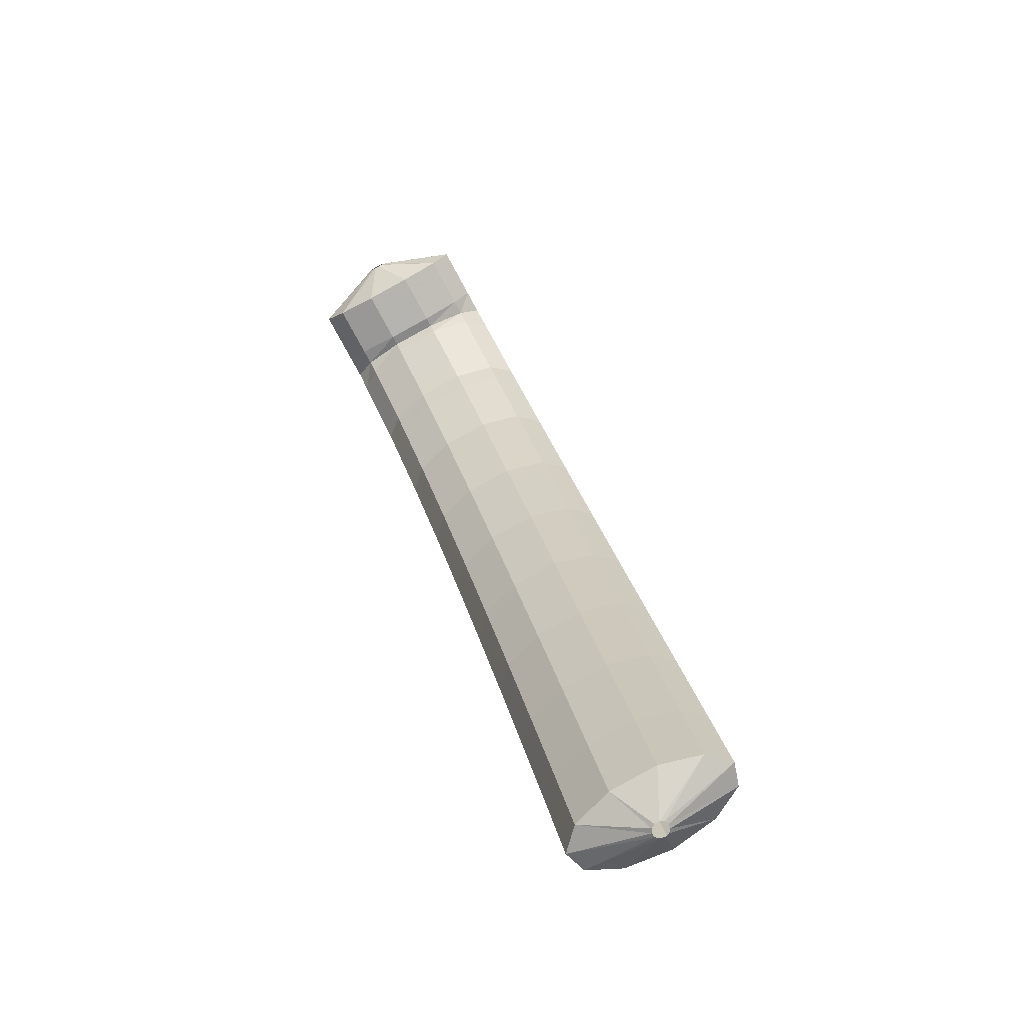
<metadata>
{"format":"obj","ext":"obj","renderer":"f3d","projection":"perspective","resolution":1024,"background":"white","views":[{"elev":-21.0,"azim":-142.5,"up":"+Y"}]}
</metadata>
<code>
g tube1
v 141.9 148 177
v 141.7 148.1 177.1
v 141.4 148.1 177
v 141.2 148 176.9
v 141.2 147.8 176.6
v 141.3 147.6 176.5
v 141.5 147.5 176.4
v 141.8 147.5 176.4
v 142 147.5 176.5
v 142.1 147.7 176.7
v 142.1 147.9 176.9
v 141.9 148 177
v 143 147.9 179.4
v 140.5 148.9 180.2
v 138.4 149.1 180.2
v 137.3 148.6 179.5
v 137.5 147.4 178.2
v 139 146 176.8
v 141.3 144.7 175.7
v 143.7 144.1 175.3
v 145.3 144.2 175.7
v 145.8 145.1 176.7
v 144.9 146.5 178.1
v 143 147.9 179.4
v 142.8 146.7 180.5
v 140.4 147.7 181.3
v 138.3 147.9 181.3
v 137.2 147.4 180.6
v 137.4 146.2 179.3
v 138.9 144.8 177.9
v 141.2 143.5 176.8
v 143.5 142.9 176.4
v 145.2 143 176.8
v 145.7 143.9 177.8
v 144.8 145.3 179.2
v 142.8 146.7 180.5
v 142.7 145.5 181.6
v 140.3 146.5 182.3
v 138.2 146.8 182.4
v 137 146.2 181.6
v 137.2 145 180.4
v 138.7 143.6 179
v 141 142.4 177.9
v 143.4 141.7 177.5
v 145.1 141.8 177.9
v 145.6 142.7 178.9
v 144.7 144.1 180.3
v 142.7 145.5 181.6
v 142.4 143.4 183.2
v 140 144.6 183.9
v 137.9 145.2 183.7
v 136.9 145.1 182.7
v 137.2 144.4 181.1
v 138.8 143.2 179.6
v 141.1 142 178.5
v 143.4 141.1 178.2
v 145 140.8 178.9
v 145.3 141.2 180.2
v 144.4 142.2 181.8
v 142.4 143.4 183.2
v 141.1 141 183.4
v 138.8 142.3 184
v 136.9 143.3 183.8
v 136.2 143.8 182.6
v 136.7 143.5 181
v 138.4 142.6 179.4
v 140.7 141.4 178.3
v 142.8 140.2 178.1
v 144.2 139.4 178.8
v 144.3 139.3 180.3
v 143.2 139.9 182
v 141.1 141 183.4
v 140.3 139.5 183.4
v 138 140.8 184
v 136.1 141.8 183.7
v 135.3 142.3 182.6
v 135.9 142 181
v 137.5 141.1 179.4
v 139.8 139.9 178.3
v 142 138.7 178.1
v 143.4 137.9 178.8
v 143.5 137.8 180.3
v 142.4 138.4 182
v 140.3 139.5 183.4
v 139.5 138 183.3
v 137.1 139.3 184
v 135.3 140.3 183.7
v 134.5 140.8 182.6
v 135 140.5 181
v 136.7 139.6 179.3
v 139 138.4 178.3
v 141.2 137.2 178.1
v 142.6 136.4 178.8
v 142.7 136.3 180.2
v 141.5 136.9 181.9
v 139.5 138 183.3
v 138.5 136.3 183.3
v 136.2 137.6 184
v 134.4 138.7 183.7
v 133.7 139.3 182.6
v 134.3 139.2 180.9
v 136 138.3 179.3
v 138.3 137.1 178.3
v 140.5 135.8 178.1
v 141.8 134.9 178.8
v 141.8 134.7 180.2
v 140.6 135.2 181.9
v 138.5 136.3 183.3
v 137.4 134.6 182.8
v 135.1 136 183.5
v 133.4 137.2 183.3
v 132.8 137.9 182.2
v 133.5 137.9 180.6
v 135.3 137.2 179
v 137.5 136 177.9
v 139.6 134.6 177.7
v 140.8 133.6 178.4
v 140.8 133.2 179.8
v 139.5 133.6 181.5
v 137.4 134.6 182.8
v 136.4 133.2 182.4
v 134.2 134.6 183.1
v 132.5 135.8 182.9
v 131.8 136.6 181.8
v 132.5 136.6 180.2
v 134.3 135.8 178.6
v 136.6 134.6 177.5
v 138.7 133.2 177.3
v 139.9 132.2 178
v 139.8 131.8 179.4
v 138.6 132.2 181
v 136.4 133.2 182.4
v 135.5 131.9 182
v 133.2 133.2 182.7
v 131.5 134.4 182.5
v 130.9 135.2 181.4
v 131.6 135.2 179.8
v 133.4 134.4 178.2
v 135.7 133.2 177.1
v 137.7 131.8 176.9
v 138.9 130.8 177.6
v 138.9 130.4 179
v 137.6 130.8 180.6
v 135.5 131.9 182
v 134.5 130.4 181.6
v 132.2 131.7 182.3
v 130.5 133 182
v 130 133.8 181
v 130.7 133.9 179.4
v 132.5 133.1 177.8
v 134.8 131.9 176.7
v 136.8 130.5 176.5
v 138 129.4 177.2
v 137.9 129 178.6
v 136.6 129.3 180.2
v 134.5 130.4 181.6
v 133.4 129 181
v 131.2 130.3 181.7
v 129.5 131.7 181.5
v 129 132.5 180.4
v 129.8 132.6 178.9
v 131.6 131.9 177.3
v 133.9 130.7 176.2
v 135.9 129.3 176
v 137 128.1 176.6
v 136.9 127.7 178
v 135.6 128 179.6
v 133.4 129 181
v 132.5 127.6 180.4
v 130.2 129 181.1
v 128.6 130.4 180.9
v 128 131.2 179.8
v 128.8 131.3 178.3
v 130.6 130.6 176.7
v 132.9 129.4 175.7
v 134.9 128 175.4
v 136.1 126.8 176.1
v 136 126.3 177.4
v 134.6 126.6 179.1
v 132.5 127.6 180.4
v 131.5 126.3 179.9
v 129.2 127.7 180.6
v 127.6 129 180.3
v 127.1 129.9 179.3
v 127.8 130 177.7
v 129.6 129.3 176.2
v 131.9 128.1 175.1
v 134 126.7 174.8
v 135.1 125.5 175.5
v 135 125 176.9
v 133.6 125.3 178.5
v 131.5 126.3 179.9
v 130.5 125 179.3
v 128.2 126.4 180
v 126.6 127.7 179.8
v 126.1 128.6 178.7
v 126.9 128.7 177.2
v 128.7 128 175.6
v 131 126.8 174.6
v 133 125.4 174.3
v 134.1 124.2 175
v 134 123.7 176.3
v 132.6 124 177.9
v 130.5 125 179.3
v 129.5 123.7 178.6
v 127.2 125.1 179.3
v 125.6 126.4 179.1
v 125.1 127.3 178.1
v 125.9 127.5 176.6
v 127.8 126.8 175
v 130 125.6 173.9
v 132.1 124.2 173.7
v 133.2 123 174.3
v 133 122.4 175.6
v 131.6 122.7 177.2
v 129.5 123.7 178.6
v 128.5 122.4 178
v 126.2 123.8 178.7
v 124.6 125.2 178.5
v 124.1 126.1 177.4
v 124.9 126.2 175.9
v 126.8 125.6 174.4
v 129.1 124.3 173.3
v 131.1 122.9 173
v 132.2 121.7 173.7
v 132 121.2 175
v 130.6 121.4 176.6
v 128.5 122.4 178
v 127.5 121.1 177.3
v 125.2 122.5 178
v 123.6 123.9 177.8
v 123.1 124.8 176.8
v 123.9 125 175.3
v 125.8 124.3 173.7
v 128.1 123.1 172.6
v 130.1 121.6 172.4
v 131.2 120.4 173
v 131 119.9 174.4
v 129.6 120.2 176
v 127.5 121.1 177.3
v 126.5 119.8 176.7
v 124.2 121.3 177.4
v 122.6 122.6 177.2
v 122.2 123.6 176.2
v 123 123.7 174.6
v 124.8 123.1 173.1
v 127.1 121.8 172
v 129.1 120.4 171.8
v 130.2 119.2 172.4
v 130 118.6 173.7
v 128.6 118.9 175.3
v 126.5 119.8 176.7
v 125.4 118.6 175.9
v 123.2 120 176.6
v 121.6 121.4 176.5
v 121.2 122.3 175.5
v 122 122.5 173.9
v 123.9 121.9 172.4
v 126.1 120.7 171.3
v 128.1 119.2 171.1
v 129.2 118 171.7
v 129 117.4 173
v 127.6 117.6 174.6
v 125.4 118.6 175.9
v 124.5 117.4 175.2
v 122.2 118.8 175.9
v 120.6 120.2 175.8
v 120.2 121.1 174.8
v 121 121.3 173.2
v 122.9 120.7 171.7
v 125.1 119.4 170.6
v 127.1 118 170.4
v 128.2 116.7 171
v 128 116.2 172.3
v 126.6 116.4 173.9
v 124.5 117.4 175.2
v 123.5 116.1 174.5
v 121.2 117.5 175.2
v 119.6 118.9 175.1
v 119.2 119.9 174.1
v 120 120.1 172.5
v 121.9 119.5 171
v 124.2 118.2 169.9
v 126.1 116.7 169.7
v 127.2 115.5 170.3
v 127 114.9 171.6
v 125.6 115.2 173.2
v 123.5 116.1 174.5
v 122.4 114.9 173.8
v 120.2 116.3 174.5
v 118.6 117.7 174.4
v 118.2 118.7 173.4
v 119 118.9 171.9
v 120.9 118.2 170.3
v 123.2 117 169.2
v 125.2 115.5 169
v 126.2 114.3 169.6
v 126 113.7 170.9
v 124.6 113.9 172.5
v 122.4 114.9 173.8
v 121.4 113.7 173.1
v 119.2 115.1 173.8
v 117.6 116.5 173.6
v 117.2 117.5 172.6
v 118 117.7 171.1
v 119.9 117.1 169.6
v 122.2 115.8 168.5
v 124.2 114.4 168.2
v 125.2 113.1 168.8
v 125 112.5 170.1
v 123.6 112.7 171.7
v 121.4 113.7 173.1
v 120.4 112.5 172.3
v 118.2 113.9 173
v 116.6 115.3 172.9
v 116.2 116.3 171.9
v 117 116.5 170.4
v 118.9 115.9 168.9
v 121.2 114.6 167.8
v 123.2 113.2 167.5
v 124.2 111.9 168.1
v 124 111.3 169.4
v 122.6 111.5 171
v 120.4 112.5 172.3
v 119.4 111.3 171.6
v 117.2 112.7 172.3
v 115.6 114.1 172.1
v 115.2 115.1 171.1
v 116 115.3 169.6
v 117.9 114.7 168.1
v 120.2 113.4 167
v 122.2 112 166.8
v 123.2 110.7 167.4
v 123 110.1 168.7
v 121.6 110.3 170.2
v 119.4 111.3 171.6
v 118.4 110.1 170.8
v 116.2 111.5 171.5
v 114.6 112.9 171.4
v 114.2 113.9 170.4
v 115.1 114.1 168.9
v 116.9 113.5 167.4
v 119.2 112.3 166.3
v 121.2 110.8 166
v 122.2 109.5 166.6
v 122 108.9 167.9
v 120.6 109.1 169.5
v 118.4 110.1 170.8
v 117.4 108.9 170.1
v 115.2 110.3 170.8
v 113.6 111.7 170.6
v 113.2 112.7 169.6
v 114.1 112.9 168.1
v 115.9 112.3 166.6
v 118.2 111.1 165.6
v 120.2 109.6 165.3
v 121.2 108.3 165.9
v 121 107.7 167.1
v 119.6 107.9 168.7
v 117.4 108.9 170.1
v 116.4 107.7 169.3
v 114.2 109.1 170
v 112.6 110.5 169.8
v 112.2 111.5 168.9
v 113.1 111.8 167.4
v 114.9 111.2 165.9
v 117.2 109.9 164.8
v 119.2 108.4 164.5
v 120.2 107.2 165.1
v 120 106.5 166.4
v 118.6 106.7 167.9
v 116.4 107.7 169.3
v 115.4 106.5 168.5
v 113.2 107.9 169.2
v 111.6 109.4 169.1
v 111.2 110.4 168.1
v 112.1 110.6 166.6
v 113.9 110 165.1
v 116.2 108.7 164
v 118.2 107.3 163.7
v 119.2 106 164.3
v 119 105.4 165.6
v 117.6 105.5 167.2
v 115.4 106.5 168.5
v 114.4 105.3 167.7
v 112.2 106.7 168.4
v 110.6 108.2 168.3
v 110.2 109.2 167.3
v 111.1 109.4 165.8
v 113 108.8 164.3
v 115.2 107.6 163.3
v 117.2 106.1 163
v 118.2 104.8 163.5
v 118 104.2 164.8
v 116.6 104.4 166.4
v 114.4 105.3 167.7
v 113.4 104.1 166.9
v 111.2 105.6 167.6
v 109.6 107 167.5
v 109.2 108 166.5
v 110.1 108.3 165.1
v 112 107.7 163.5
v 114.3 106.4 162.5
v 116.2 104.9 162.2
v 117.2 103.7 162.8
v 117 103 164
v 115.5 103.2 165.6
v 113.4 104.1 166.9
v 112.4 103 166.1
v 110.2 104.4 166.9
v 108.6 105.9 166.7
v 108.2 106.9 165.7
v 109.1 107.1 164.3
v 111 106.5 162.7
v 113.2 105.3 161.7
v 115.2 103.8 161.4
v 116.2 102.5 162
v 116 101.8 163.2
v 114.5 102 164.8
v 112.4 103 166.1
v 111.4 101.8 165.3
v 109.1 103.2 166.1
v 107.6 104.7 165.9
v 107.2 105.7 164.9
v 108.1 105.9 163.5
v 110 105.4 162
v 112.2 104.1 160.9
v 114.2 102.6 160.6
v 115.2 101.3 161.2
v 115 100.7 162.4
v 113.5 100.9 164
v 111.4 101.8 165.3
v 110.4 100.6 164.5
v 108.1 102.1 165.3
v 106.6 103.5 165.1
v 106.2 104.5 164.2
v 107.1 104.8 162.7
v 109 104.2 161.2
v 111.3 103 160.1
v 113.2 101.5 159.8
v 114.2 100.2 160.4
v 114 99.52 161.6
v 112.5 99.69 163.2
v 110.4 100.6 164.5
v 109.3 99.49 163.7
v 107.1 100.9 164.4
v 105.6 102.4 164.3
v 105.2 103.4 163.3
v 106.1 103.7 161.9
v 108 103.1 160.4
v 110.3 101.8 159.3
v 112.2 100.3 159
v 113.2 99.03 159.6
v 113 98.36 160.8
v 111.5 98.54 162.4
v 109.3 99.49 163.7
v 108.3 98.34 162.9
v 106.1 99.77 163.6
v 104.6 101.2 163.5
v 104.2 102.2 162.5
v 105.1 102.5 161.1
v 107 101.9 159.6
v 109.3 100.7 158.5
v 111.2 99.17 158.2
v 112.2 97.88 158.8
v 112 97.22 160
v 110.5 97.39 161.6
v 108.3 98.34 162.9
v 107.3 97.2 162.1
v 105.1 98.63 162.8
v 103.6 100.1 162.7
v 103.2 101.1 161.7
v 104.1 101.4 160.3
v 106 100.8 158.7
v 108.3 99.53 157.7
v 110.2 98.03 157.4
v 111.2 96.74 157.9
v 111 96.07 159.2
v 109.5 96.24 160.8
v 107.3 97.2 162.1
v 106.2 97.26 159.7
v 106 97.42 159.7
v 105.9 97.63 159.6
v 105.8 97.82 159.4
v 105.9 97.92 159.2
v 106.1 97.91 159
v 106.3 97.79 158.9
v 106.5 97.59 158.9
v 106.6 97.38 159.1
v 106.6 97.23 159.3
v 106.5 97.19 159.5
v 106.2 97.26 159.7
f 1 2 14
f 14 13 1
f 2 3 15
f 15 14 2
f 3 4 16
f 16 15 3
f 4 5 17
f 17 16 4
f 5 6 18
f 18 17 5
f 6 7 19
f 19 18 6
f 7 8 20
f 20 19 7
f 8 9 21
f 21 20 8
f 9 10 22
f 22 21 9
f 10 11 23
f 23 22 10
f 11 12 24
f 24 23 11
f 13 14 26
f 26 25 13
f 14 15 27
f 27 26 14
f 15 16 28
f 28 27 15
f 16 17 29
f 29 28 16
f 17 18 30
f 30 29 17
f 18 19 31
f 31 30 18
f 19 20 32
f 32 31 19
f 20 21 33
f 33 32 20
f 21 22 34
f 34 33 21
f 22 23 35
f 35 34 22
f 23 24 36
f 36 35 23
f 25 26 38
f 38 37 25
f 26 27 39
f 39 38 26
f 27 28 40
f 40 39 27
f 28 29 41
f 41 40 28
f 29 30 42
f 42 41 29
f 30 31 43
f 43 42 30
f 31 32 44
f 44 43 31
f 32 33 45
f 45 44 32
f 33 34 46
f 46 45 33
f 34 35 47
f 47 46 34
f 35 36 48
f 48 47 35
f 37 38 50
f 50 49 37
f 38 39 51
f 51 50 38
f 39 40 52
f 52 51 39
f 40 41 53
f 53 52 40
f 41 42 54
f 54 53 41
f 42 43 55
f 55 54 42
f 43 44 56
f 56 55 43
f 44 45 57
f 57 56 44
f 45 46 58
f 58 57 45
f 46 47 59
f 59 58 46
f 47 48 60
f 60 59 47
f 49 50 62
f 62 61 49
f 50 51 63
f 63 62 50
f 51 52 64
f 64 63 51
f 52 53 65
f 65 64 52
f 53 54 66
f 66 65 53
f 54 55 67
f 67 66 54
f 55 56 68
f 68 67 55
f 56 57 69
f 69 68 56
f 57 58 70
f 70 69 57
f 58 59 71
f 71 70 58
f 59 60 72
f 72 71 59
f 61 62 74
f 74 73 61
f 62 63 75
f 75 74 62
f 63 64 76
f 76 75 63
f 64 65 77
f 77 76 64
f 65 66 78
f 78 77 65
f 66 67 79
f 79 78 66
f 67 68 80
f 80 79 67
f 68 69 81
f 81 80 68
f 69 70 82
f 82 81 69
f 70 71 83
f 83 82 70
f 71 72 84
f 84 83 71
f 73 74 86
f 86 85 73
f 74 75 87
f 87 86 74
f 75 76 88
f 88 87 75
f 76 77 89
f 89 88 76
f 77 78 90
f 90 89 77
f 78 79 91
f 91 90 78
f 79 80 92
f 92 91 79
f 80 81 93
f 93 92 80
f 81 82 94
f 94 93 81
f 82 83 95
f 95 94 82
f 83 84 96
f 96 95 83
f 85 86 98
f 98 97 85
f 86 87 99
f 99 98 86
f 87 88 100
f 100 99 87
f 88 89 101
f 101 100 88
f 89 90 102
f 102 101 89
f 90 91 103
f 103 102 90
f 91 92 104
f 104 103 91
f 92 93 105
f 105 104 92
f 93 94 106
f 106 105 93
f 94 95 107
f 107 106 94
f 95 96 108
f 108 107 95
f 97 98 110
f 110 109 97
f 98 99 111
f 111 110 98
f 99 100 112
f 112 111 99
f 100 101 113
f 113 112 100
f 101 102 114
f 114 113 101
f 102 103 115
f 115 114 102
f 103 104 116
f 116 115 103
f 104 105 117
f 117 116 104
f 105 106 118
f 118 117 105
f 106 107 119
f 119 118 106
f 107 108 120
f 120 119 107
f 109 110 122
f 122 121 109
f 110 111 123
f 123 122 110
f 111 112 124
f 124 123 111
f 112 113 125
f 125 124 112
f 113 114 126
f 126 125 113
f 114 115 127
f 127 126 114
f 115 116 128
f 128 127 115
f 116 117 129
f 129 128 116
f 117 118 130
f 130 129 117
f 118 119 131
f 131 130 118
f 119 120 132
f 132 131 119
f 121 122 134
f 134 133 121
f 122 123 135
f 135 134 122
f 123 124 136
f 136 135 123
f 124 125 137
f 137 136 124
f 125 126 138
f 138 137 125
f 126 127 139
f 139 138 126
f 127 128 140
f 140 139 127
f 128 129 141
f 141 140 128
f 129 130 142
f 142 141 129
f 130 131 143
f 143 142 130
f 131 132 144
f 144 143 131
f 133 134 146
f 146 145 133
f 134 135 147
f 147 146 134
f 135 136 148
f 148 147 135
f 136 137 149
f 149 148 136
f 137 138 150
f 150 149 137
f 138 139 151
f 151 150 138
f 139 140 152
f 152 151 139
f 140 141 153
f 153 152 140
f 141 142 154
f 154 153 141
f 142 143 155
f 155 154 142
f 143 144 156
f 156 155 143
f 145 146 158
f 158 157 145
f 146 147 159
f 159 158 146
f 147 148 160
f 160 159 147
f 148 149 161
f 161 160 148
f 149 150 162
f 162 161 149
f 150 151 163
f 163 162 150
f 151 152 164
f 164 163 151
f 152 153 165
f 165 164 152
f 153 154 166
f 166 165 153
f 154 155 167
f 167 166 154
f 155 156 168
f 168 167 155
f 157 158 170
f 170 169 157
f 158 159 171
f 171 170 158
f 159 160 172
f 172 171 159
f 160 161 173
f 173 172 160
f 161 162 174
f 174 173 161
f 162 163 175
f 175 174 162
f 163 164 176
f 176 175 163
f 164 165 177
f 177 176 164
f 165 166 178
f 178 177 165
f 166 167 179
f 179 178 166
f 167 168 180
f 180 179 167
f 169 170 182
f 182 181 169
f 170 171 183
f 183 182 170
f 171 172 184
f 184 183 171
f 172 173 185
f 185 184 172
f 173 174 186
f 186 185 173
f 174 175 187
f 187 186 174
f 175 176 188
f 188 187 175
f 176 177 189
f 189 188 176
f 177 178 190
f 190 189 177
f 178 179 191
f 191 190 178
f 179 180 192
f 192 191 179
f 181 182 194
f 194 193 181
f 182 183 195
f 195 194 182
f 183 184 196
f 196 195 183
f 184 185 197
f 197 196 184
f 185 186 198
f 198 197 185
f 186 187 199
f 199 198 186
f 187 188 200
f 200 199 187
f 188 189 201
f 201 200 188
f 189 190 202
f 202 201 189
f 190 191 203
f 203 202 190
f 191 192 204
f 204 203 191
f 193 194 206
f 206 205 193
f 194 195 207
f 207 206 194
f 195 196 208
f 208 207 195
f 196 197 209
f 209 208 196
f 197 198 210
f 210 209 197
f 198 199 211
f 211 210 198
f 199 200 212
f 212 211 199
f 200 201 213
f 213 212 200
f 201 202 214
f 214 213 201
f 202 203 215
f 215 214 202
f 203 204 216
f 216 215 203
f 205 206 218
f 218 217 205
f 206 207 219
f 219 218 206
f 207 208 220
f 220 219 207
f 208 209 221
f 221 220 208
f 209 210 222
f 222 221 209
f 210 211 223
f 223 222 210
f 211 212 224
f 224 223 211
f 212 213 225
f 225 224 212
f 213 214 226
f 226 225 213
f 214 215 227
f 227 226 214
f 215 216 228
f 228 227 215
f 217 218 230
f 230 229 217
f 218 219 231
f 231 230 218
f 219 220 232
f 232 231 219
f 220 221 233
f 233 232 220
f 221 222 234
f 234 233 221
f 222 223 235
f 235 234 222
f 223 224 236
f 236 235 223
f 224 225 237
f 237 236 224
f 225 226 238
f 238 237 225
f 226 227 239
f 239 238 226
f 227 228 240
f 240 239 227
f 229 230 242
f 242 241 229
f 230 231 243
f 243 242 230
f 231 232 244
f 244 243 231
f 232 233 245
f 245 244 232
f 233 234 246
f 246 245 233
f 234 235 247
f 247 246 234
f 235 236 248
f 248 247 235
f 236 237 249
f 249 248 236
f 237 238 250
f 250 249 237
f 238 239 251
f 251 250 238
f 239 240 252
f 252 251 239
f 241 242 254
f 254 253 241
f 242 243 255
f 255 254 242
f 243 244 256
f 256 255 243
f 244 245 257
f 257 256 244
f 245 246 258
f 258 257 245
f 246 247 259
f 259 258 246
f 247 248 260
f 260 259 247
f 248 249 261
f 261 260 248
f 249 250 262
f 262 261 249
f 250 251 263
f 263 262 250
f 251 252 264
f 264 263 251
f 253 254 266
f 266 265 253
f 254 255 267
f 267 266 254
f 255 256 268
f 268 267 255
f 256 257 269
f 269 268 256
f 257 258 270
f 270 269 257
f 258 259 271
f 271 270 258
f 259 260 272
f 272 271 259
f 260 261 273
f 273 272 260
f 261 262 274
f 274 273 261
f 262 263 275
f 275 274 262
f 263 264 276
f 276 275 263
f 265 266 278
f 278 277 265
f 266 267 279
f 279 278 266
f 267 268 280
f 280 279 267
f 268 269 281
f 281 280 268
f 269 270 282
f 282 281 269
f 270 271 283
f 283 282 270
f 271 272 284
f 284 283 271
f 272 273 285
f 285 284 272
f 273 274 286
f 286 285 273
f 274 275 287
f 287 286 274
f 275 276 288
f 288 287 275
f 277 278 290
f 290 289 277
f 278 279 291
f 291 290 278
f 279 280 292
f 292 291 279
f 280 281 293
f 293 292 280
f 281 282 294
f 294 293 281
f 282 283 295
f 295 294 282
f 283 284 296
f 296 295 283
f 284 285 297
f 297 296 284
f 285 286 298
f 298 297 285
f 286 287 299
f 299 298 286
f 287 288 300
f 300 299 287
f 289 290 302
f 302 301 289
f 290 291 303
f 303 302 290
f 291 292 304
f 304 303 291
f 292 293 305
f 305 304 292
f 293 294 306
f 306 305 293
f 294 295 307
f 307 306 294
f 295 296 308
f 308 307 295
f 296 297 309
f 309 308 296
f 297 298 310
f 310 309 297
f 298 299 311
f 311 310 298
f 299 300 312
f 312 311 299
f 301 302 314
f 314 313 301
f 302 303 315
f 315 314 302
f 303 304 316
f 316 315 303
f 304 305 317
f 317 316 304
f 305 306 318
f 318 317 305
f 306 307 319
f 319 318 306
f 307 308 320
f 320 319 307
f 308 309 321
f 321 320 308
f 309 310 322
f 322 321 309
f 310 311 323
f 323 322 310
f 311 312 324
f 324 323 311
f 313 314 326
f 326 325 313
f 314 315 327
f 327 326 314
f 315 316 328
f 328 327 315
f 316 317 329
f 329 328 316
f 317 318 330
f 330 329 317
f 318 319 331
f 331 330 318
f 319 320 332
f 332 331 319
f 320 321 333
f 333 332 320
f 321 322 334
f 334 333 321
f 322 323 335
f 335 334 322
f 323 324 336
f 336 335 323
f 325 326 338
f 338 337 325
f 326 327 339
f 339 338 326
f 327 328 340
f 340 339 327
f 328 329 341
f 341 340 328
f 329 330 342
f 342 341 329
f 330 331 343
f 343 342 330
f 331 332 344
f 344 343 331
f 332 333 345
f 345 344 332
f 333 334 346
f 346 345 333
f 334 335 347
f 347 346 334
f 335 336 348
f 348 347 335
f 337 338 350
f 350 349 337
f 338 339 351
f 351 350 338
f 339 340 352
f 352 351 339
f 340 341 353
f 353 352 340
f 341 342 354
f 354 353 341
f 342 343 355
f 355 354 342
f 343 344 356
f 356 355 343
f 344 345 357
f 357 356 344
f 345 346 358
f 358 357 345
f 346 347 359
f 359 358 346
f 347 348 360
f 360 359 347
f 349 350 362
f 362 361 349
f 350 351 363
f 363 362 350
f 351 352 364
f 364 363 351
f 352 353 365
f 365 364 352
f 353 354 366
f 366 365 353
f 354 355 367
f 367 366 354
f 355 356 368
f 368 367 355
f 356 357 369
f 369 368 356
f 357 358 370
f 370 369 357
f 358 359 371
f 371 370 358
f 359 360 372
f 372 371 359
f 361 362 374
f 374 373 361
f 362 363 375
f 375 374 362
f 363 364 376
f 376 375 363
f 364 365 377
f 377 376 364
f 365 366 378
f 378 377 365
f 366 367 379
f 379 378 366
f 367 368 380
f 380 379 367
f 368 369 381
f 381 380 368
f 369 370 382
f 382 381 369
f 370 371 383
f 383 382 370
f 371 372 384
f 384 383 371
f 373 374 386
f 386 385 373
f 374 375 387
f 387 386 374
f 375 376 388
f 388 387 375
f 376 377 389
f 389 388 376
f 377 378 390
f 390 389 377
f 378 379 391
f 391 390 378
f 379 380 392
f 392 391 379
f 380 381 393
f 393 392 380
f 381 382 394
f 394 393 381
f 382 383 395
f 395 394 382
f 383 384 396
f 396 395 383
f 385 386 398
f 398 397 385
f 386 387 399
f 399 398 386
f 387 388 400
f 400 399 387
f 388 389 401
f 401 400 388
f 389 390 402
f 402 401 389
f 390 391 403
f 403 402 390
f 391 392 404
f 404 403 391
f 392 393 405
f 405 404 392
f 393 394 406
f 406 405 393
f 394 395 407
f 407 406 394
f 395 396 408
f 408 407 395
f 397 398 410
f 410 409 397
f 398 399 411
f 411 410 398
f 399 400 412
f 412 411 399
f 400 401 413
f 413 412 400
f 401 402 414
f 414 413 401
f 402 403 415
f 415 414 402
f 403 404 416
f 416 415 403
f 404 405 417
f 417 416 404
f 405 406 418
f 418 417 405
f 406 407 419
f 419 418 406
f 407 408 420
f 420 419 407
f 409 410 422
f 422 421 409
f 410 411 423
f 423 422 410
f 411 412 424
f 424 423 411
f 412 413 425
f 425 424 412
f 413 414 426
f 426 425 413
f 414 415 427
f 427 426 414
f 415 416 428
f 428 427 415
f 416 417 429
f 429 428 416
f 417 418 430
f 430 429 417
f 418 419 431
f 431 430 418
f 419 420 432
f 432 431 419
f 421 422 434
f 434 433 421
f 422 423 435
f 435 434 422
f 423 424 436
f 436 435 423
f 424 425 437
f 437 436 424
f 425 426 438
f 438 437 425
f 426 427 439
f 439 438 426
f 427 428 440
f 440 439 427
f 428 429 441
f 441 440 428
f 429 430 442
f 442 441 429
f 430 431 443
f 443 442 430
f 431 432 444
f 444 443 431
f 433 434 446
f 446 445 433
f 434 435 447
f 447 446 434
f 435 436 448
f 448 447 435
f 436 437 449
f 449 448 436
f 437 438 450
f 450 449 437
f 438 439 451
f 451 450 438
f 439 440 452
f 452 451 439
f 440 441 453
f 453 452 440
f 441 442 454
f 454 453 441
f 442 443 455
f 455 454 442
f 443 444 456
f 456 455 443
f 445 446 458
f 458 457 445
f 446 447 459
f 459 458 446
f 447 448 460
f 460 459 447
f 448 449 461
f 461 460 448
f 449 450 462
f 462 461 449
f 450 451 463
f 463 462 450
f 451 452 464
f 464 463 451
f 452 453 465
f 465 464 452
f 453 454 466
f 466 465 453
f 454 455 467
f 467 466 454
f 455 456 468
f 468 467 455
f 457 458 470
f 470 469 457
f 458 459 471
f 471 470 458
f 459 460 472
f 472 471 459
f 460 461 473
f 473 472 460
f 461 462 474
f 474 473 461
f 462 463 475
f 475 474 462
f 463 464 476
f 476 475 463
f 464 465 477
f 477 476 464
f 465 466 478
f 478 477 465
f 466 467 479
f 479 478 466
f 467 468 480
f 480 479 467
f 469 470 482
f 482 481 469
f 470 471 483
f 483 482 470
f 471 472 484
f 484 483 471
f 472 473 485
f 485 484 472
f 473 474 486
f 486 485 473
f 474 475 487
f 487 486 474
f 475 476 488
f 488 487 475
f 476 477 489
f 489 488 476
f 477 478 490
f 490 489 477
f 478 479 491
f 491 490 478
f 479 480 492
f 492 491 479
g

</code>
